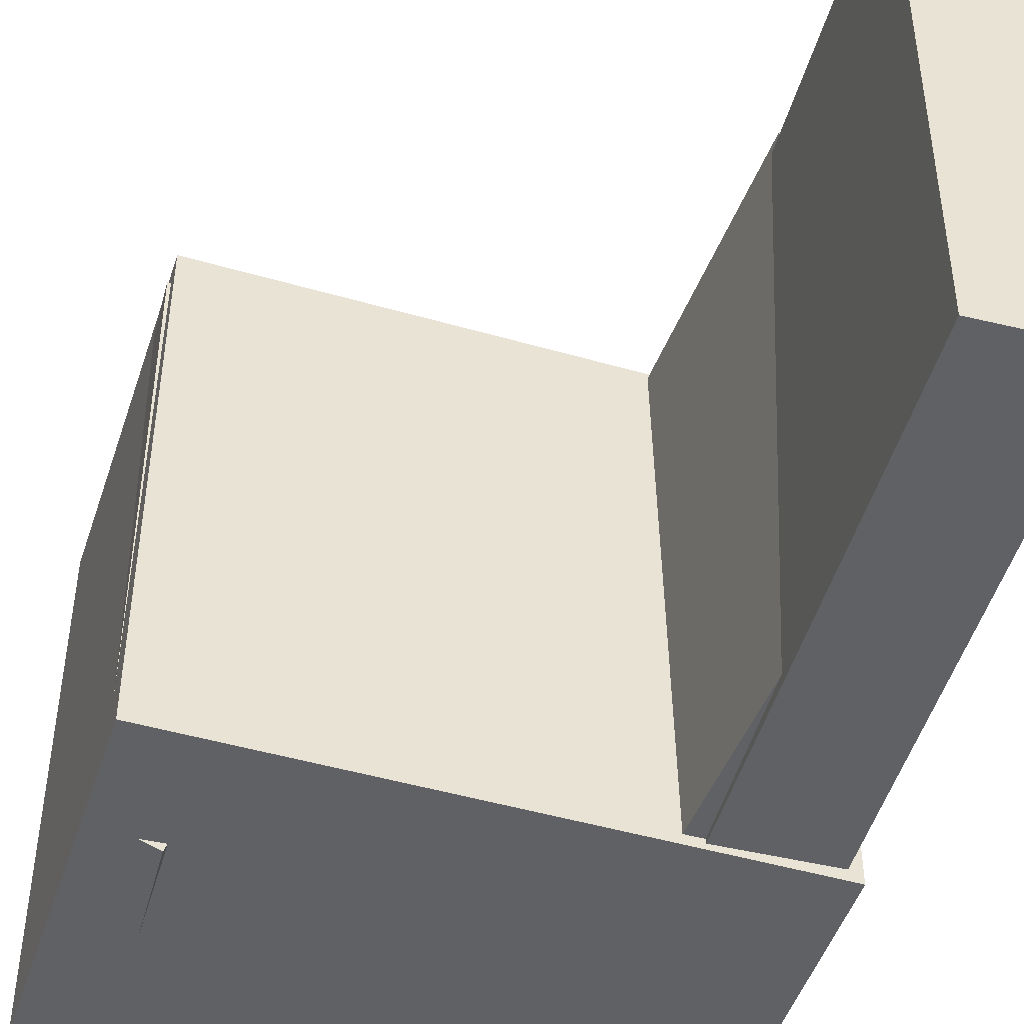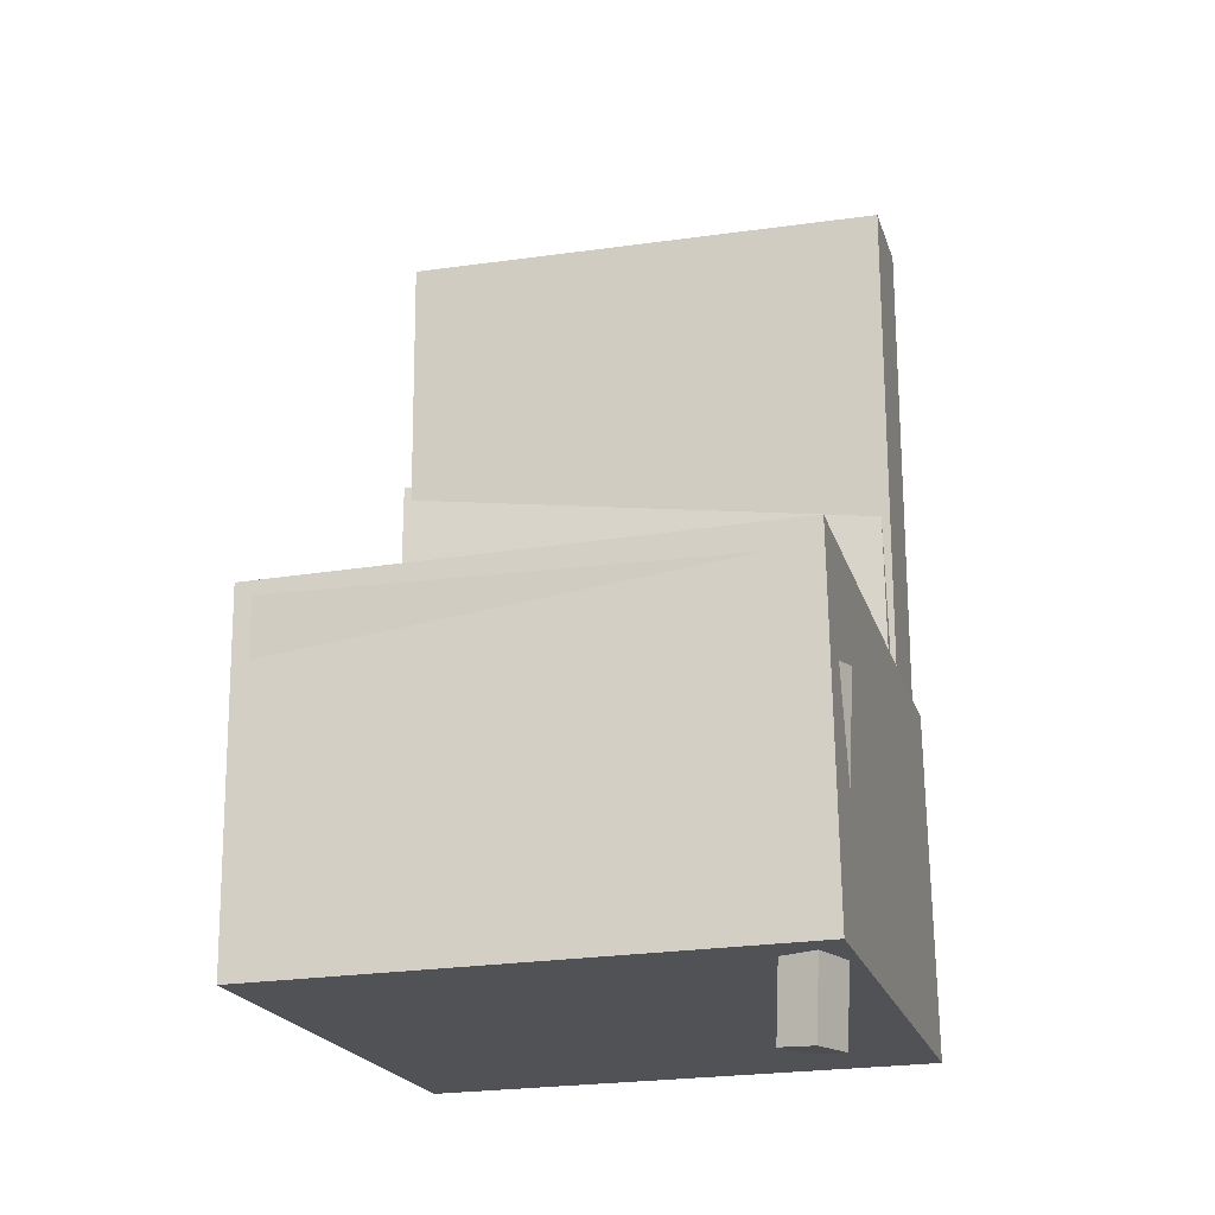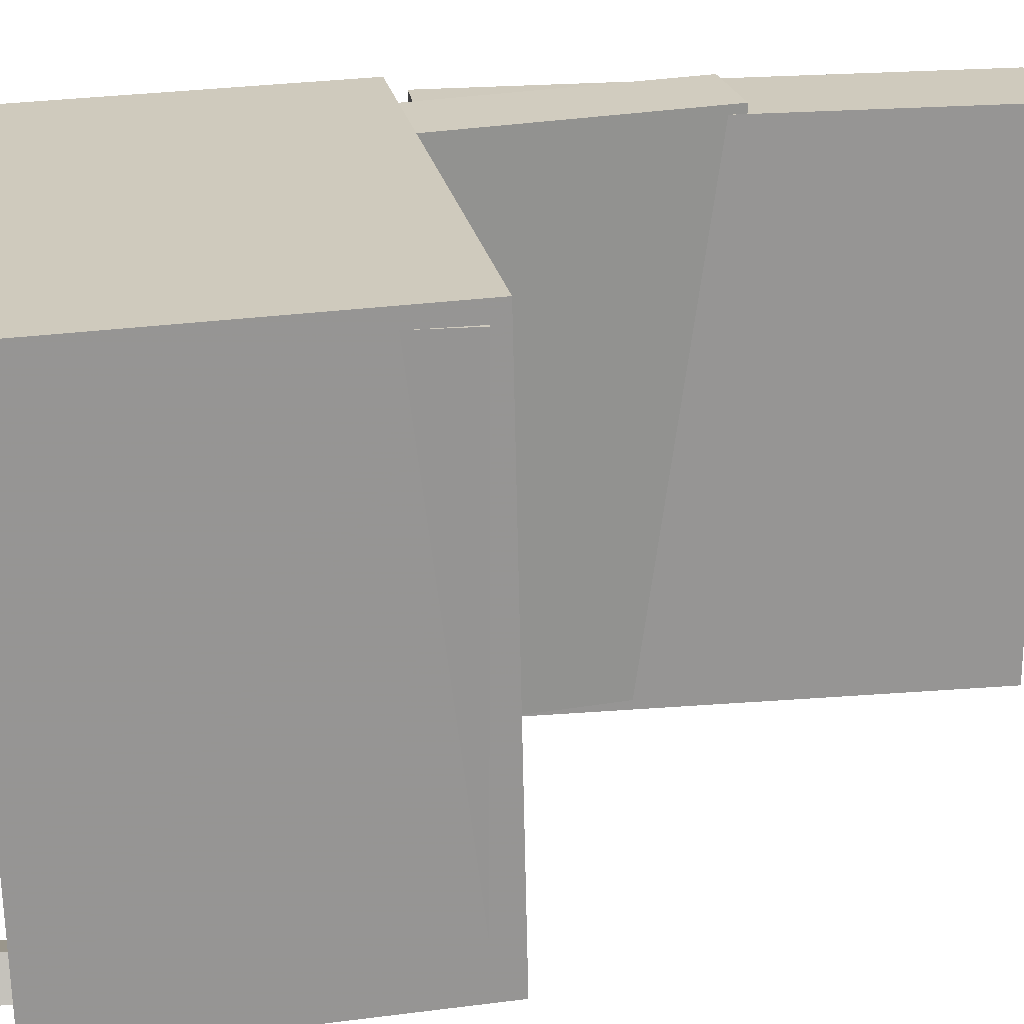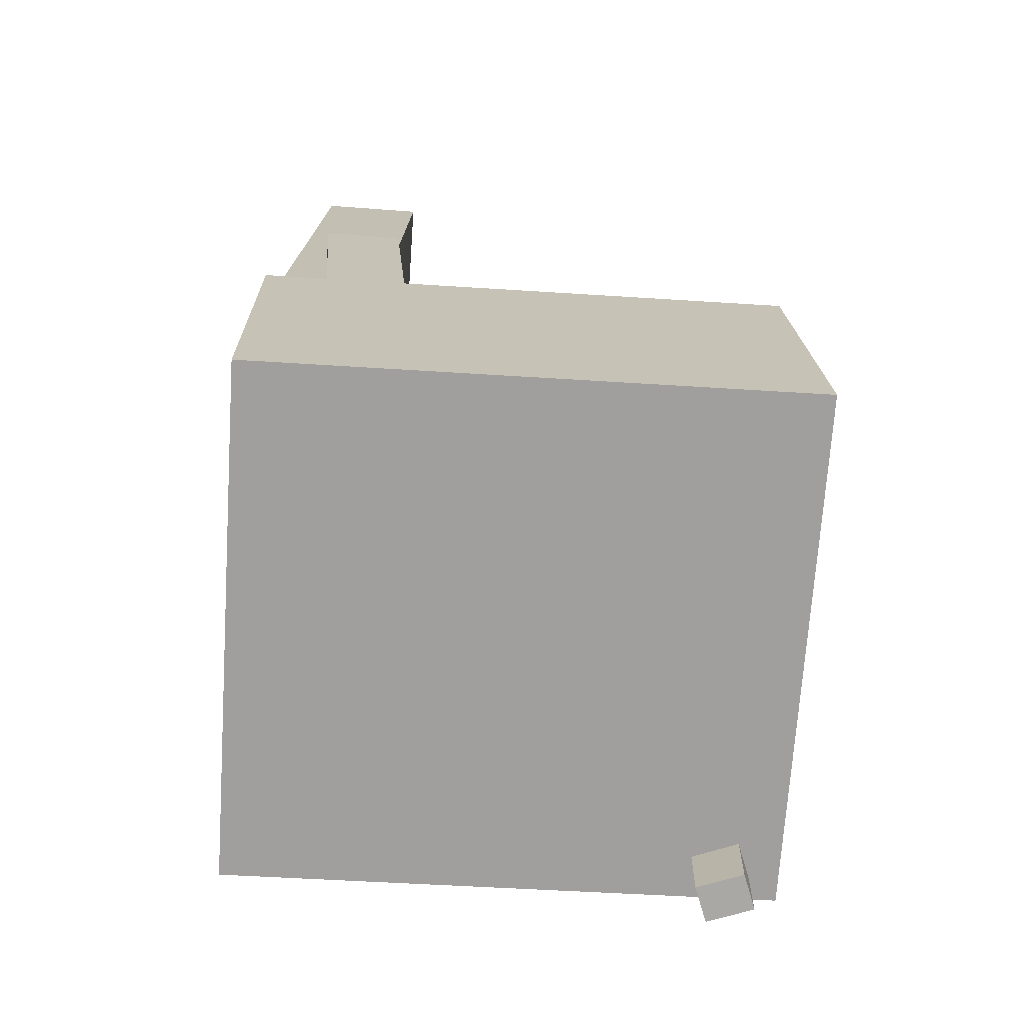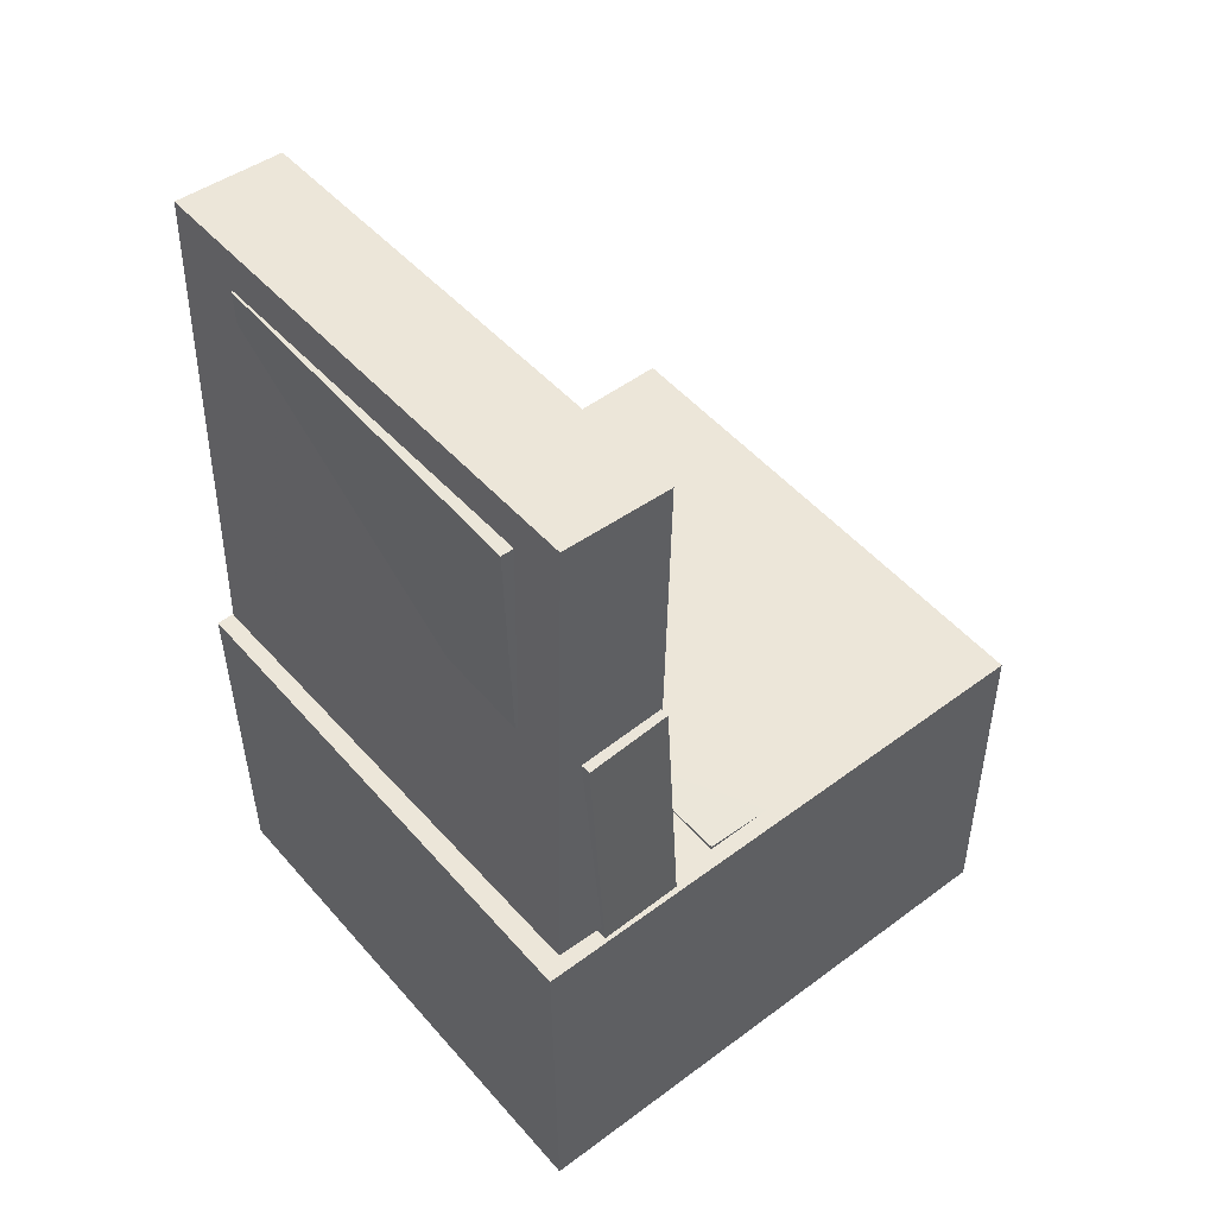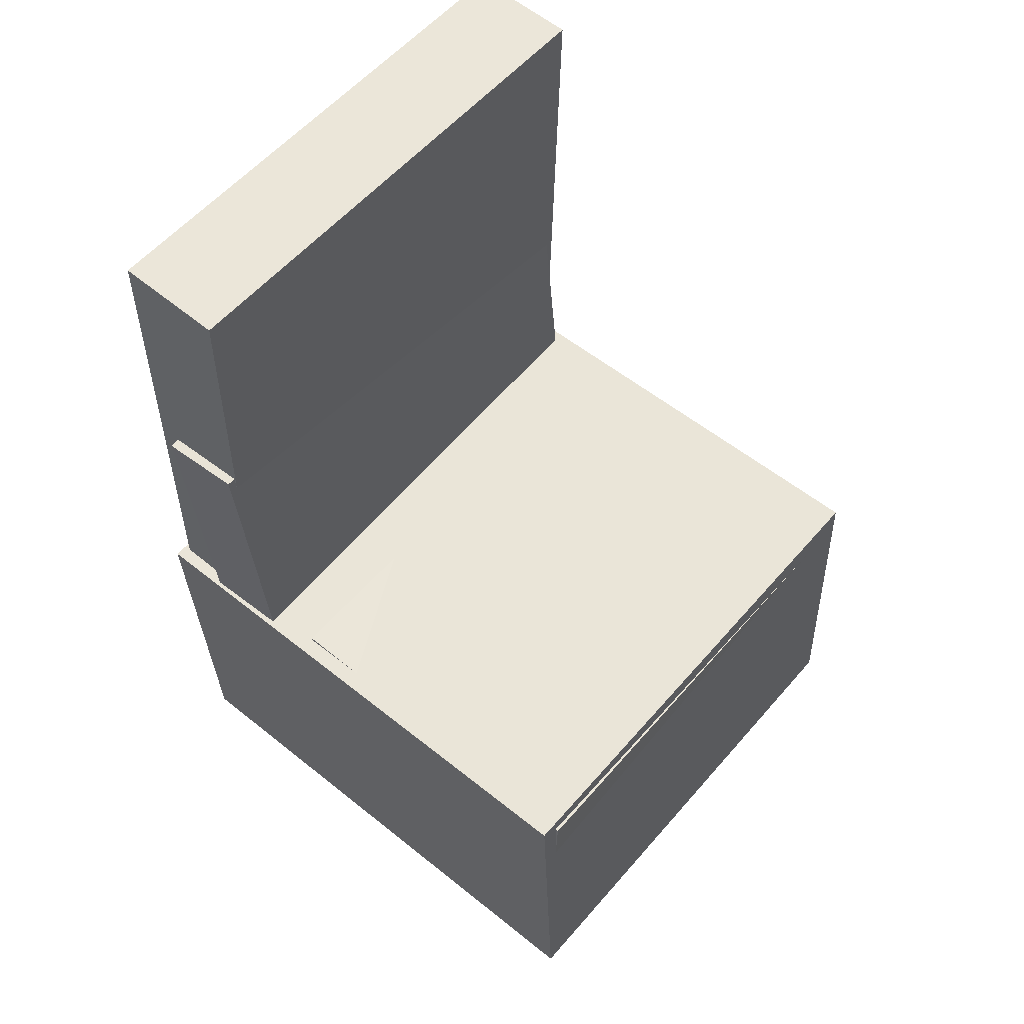
<metadata>
{"format":"obj","ext":"obj","renderer":"f3d","projection":"perspective","resolution":1024,"background":"white","views":[{"elev":-46.8,"azim":163.6,"up":"+Z"},{"elev":-19.1,"azim":104.7,"up":"+Y"},{"elev":23.2,"azim":80.8,"up":"+Z"},{"elev":-72.5,"azim":-4.2,"up":"+Y"},{"elev":48.4,"azim":-39.5,"up":"+Y"},{"elev":57.1,"azim":40.1,"up":"+Y"}]}
</metadata>
<code>
v -0.1998 0.3415 -0.1442
v -0.2098 0.3436 0.1605
v -0.1622 0.3425 -0.143
v -0.1722 0.3446 0.1617
v -0.1956 0.175 -0.1429
v -0.2056 0.1772 0.1618
v -0.158 0.176 -0.1417
v -0.168 0.1781 0.163
f 1.0 7.0 5.0
f 1.0 3.0 7.0
f 1.0 4.0 3.0
f 1.0 2.0 4.0
f 3.0 8.0 7.0
f 3.0 4.0 8.0
f 5.0 7.0 8.0
f 5.0 8.0 6.0
f 1.0 5.0 6.0
f 1.0 6.0 2.0
f 2.0 6.0 8.0
f 2.0 8.0 4.0
v -0.06188 -0.1251 -0.2017
v -0.06191 -0.1233 0.1994
v -0.05981 -0.04237 -0.2021
v -0.05984 -0.04055 0.1991
v 0.2273 -0.1324 -0.2016
v 0.2273 -0.1305 0.1995
v 0.2294 -0.0496 -0.202
v 0.2294 -0.04778 0.1991
f 9.0 15.0 13.0
f 9.0 11.0 15.0
f 9.0 12.0 11.0
f 9.0 10.0 12.0
f 11.0 16.0 15.0
f 11.0 12.0 16.0
f 13.0 15.0 16.0
f 13.0 16.0 14.0
f 9.0 13.0 14.0
f 9.0 14.0 10.0
f 10.0 14.0 16.0
f 10.0 16.0 12.0
v -0.1107 0.3742 -0.2084
v -0.1124 0.3747 0.2053
v -0.1197 -0.03617 -0.208
v -0.1214 -0.03569 0.2058
v -0.1974 0.3761 -0.2088
v -0.1992 0.3766 0.205
v -0.2064 -0.03427 -0.2084
v -0.2082 -0.03378 0.2054
f 17.0 23.0 21.0
f 17.0 19.0 23.0
f 17.0 20.0 19.0
f 17.0 18.0 20.0
f 19.0 24.0 23.0
f 19.0 20.0 24.0
f 21.0 23.0 24.0
f 21.0 24.0 22.0
f 17.0 21.0 22.0
f 17.0 22.0 18.0
f 18.0 22.0 24.0
f 18.0 24.0 20.0
v 0.1739 -0.3771 -0.2064
v 0.1821 -0.1197 -0.2183
v 0.2106 -0.3776 -0.1925
v 0.2188 -0.1202 -0.2044
v 0.1632 -0.3755 -0.1781
v 0.1714 -0.118 -0.19
v 0.1999 -0.376 -0.1643
v 0.2081 -0.1186 -0.1761
f 25.0 31.0 29.0
f 25.0 27.0 31.0
f 25.0 28.0 27.0
f 25.0 26.0 28.0
f 27.0 32.0 31.0
f 27.0 28.0 32.0
f 29.0 31.0 32.0
f 29.0 32.0 30.0
f 25.0 29.0 30.0
f 25.0 30.0 26.0
f 26.0 30.0 32.0
f 26.0 32.0 28.0
v -0.1903 0.1742 -0.1985
v -0.1855 0.1648 0.2132
v -0.1229 0.1797 -0.1991
v -0.1181 0.1703 0.2126
v -0.1638 -0.1516 -0.2062
v -0.1591 -0.1609 0.2055
v -0.09649 -0.1461 -0.2069
v -0.09172 -0.1555 0.2048
f 33.0 39.0 37.0
f 33.0 35.0 39.0
f 33.0 36.0 35.0
f 33.0 34.0 36.0
f 35.0 40.0 39.0
f 35.0 36.0 40.0
f 37.0 39.0 40.0
f 37.0 40.0 38.0
f 33.0 37.0 38.0
f 33.0 38.0 34.0
f 34.0 38.0 40.0
f 34.0 40.0 36.0
v -0.2212 -0.04815 0.2112
v -0.2132 -0.3372 0.205
v 0.2265 -0.03584 0.2142
v 0.2345 -0.3249 0.208
v -0.2186 -0.03909 -0.2131
v -0.2106 -0.3282 -0.2192
v 0.2291 -0.02678 -0.2101
v 0.2371 -0.3158 -0.2162
f 41.0 47.0 45.0
f 41.0 43.0 47.0
f 41.0 44.0 43.0
f 41.0 42.0 44.0
f 43.0 48.0 47.0
f 43.0 44.0 48.0
f 45.0 47.0 48.0
f 45.0 48.0 46.0
f 41.0 45.0 46.0
f 41.0 46.0 42.0
f 42.0 46.0 48.0
f 42.0 48.0 44.0

</code>
